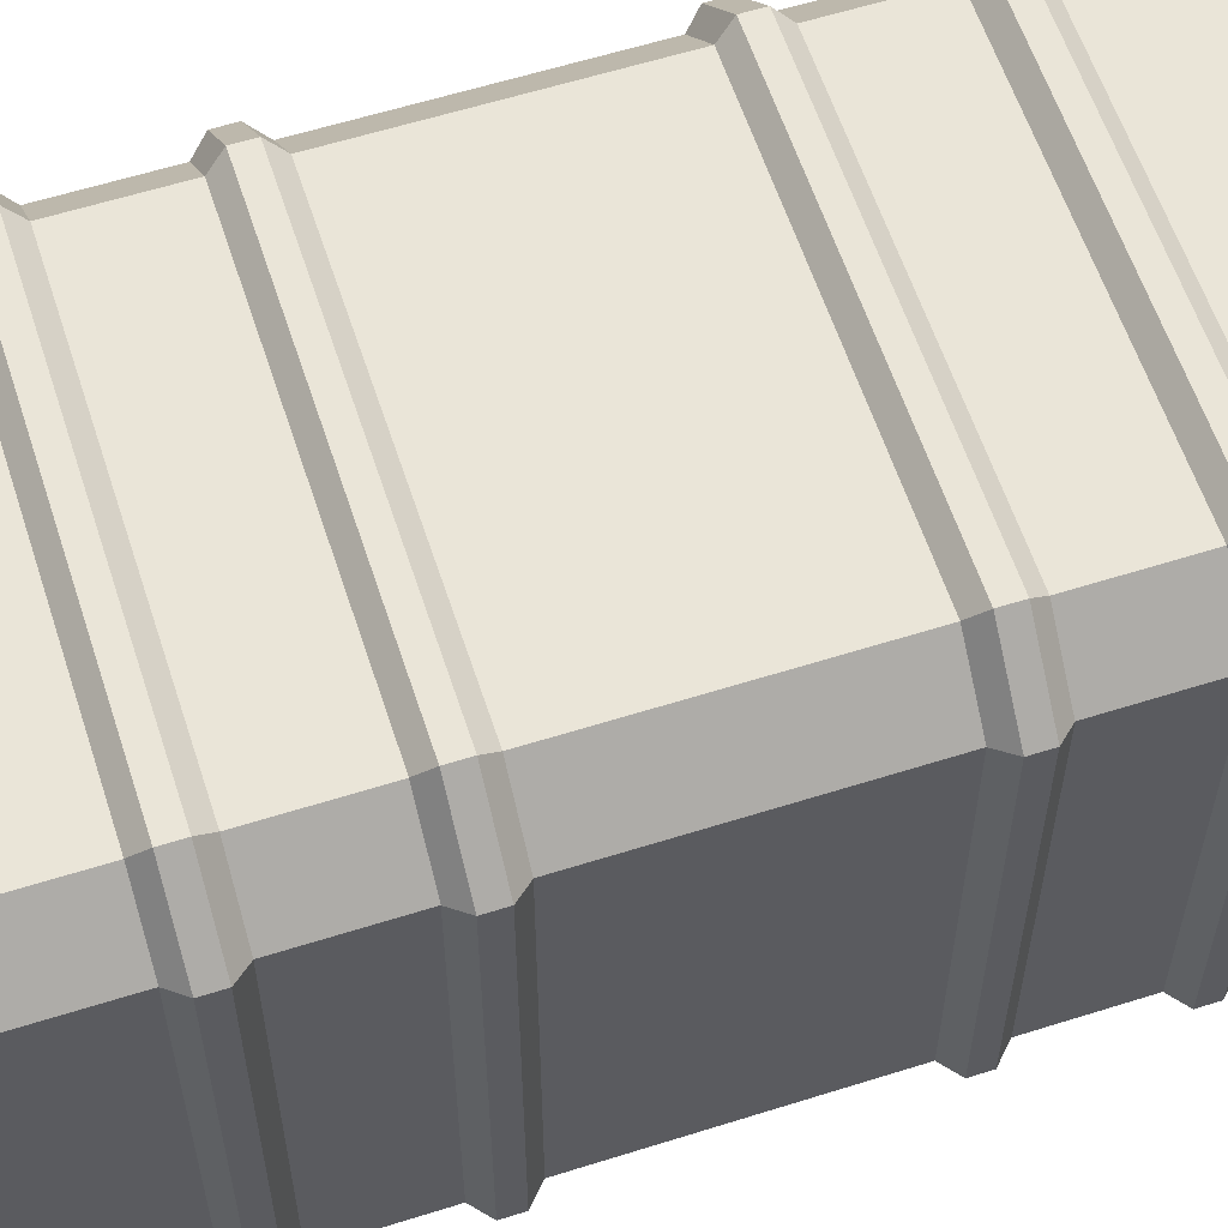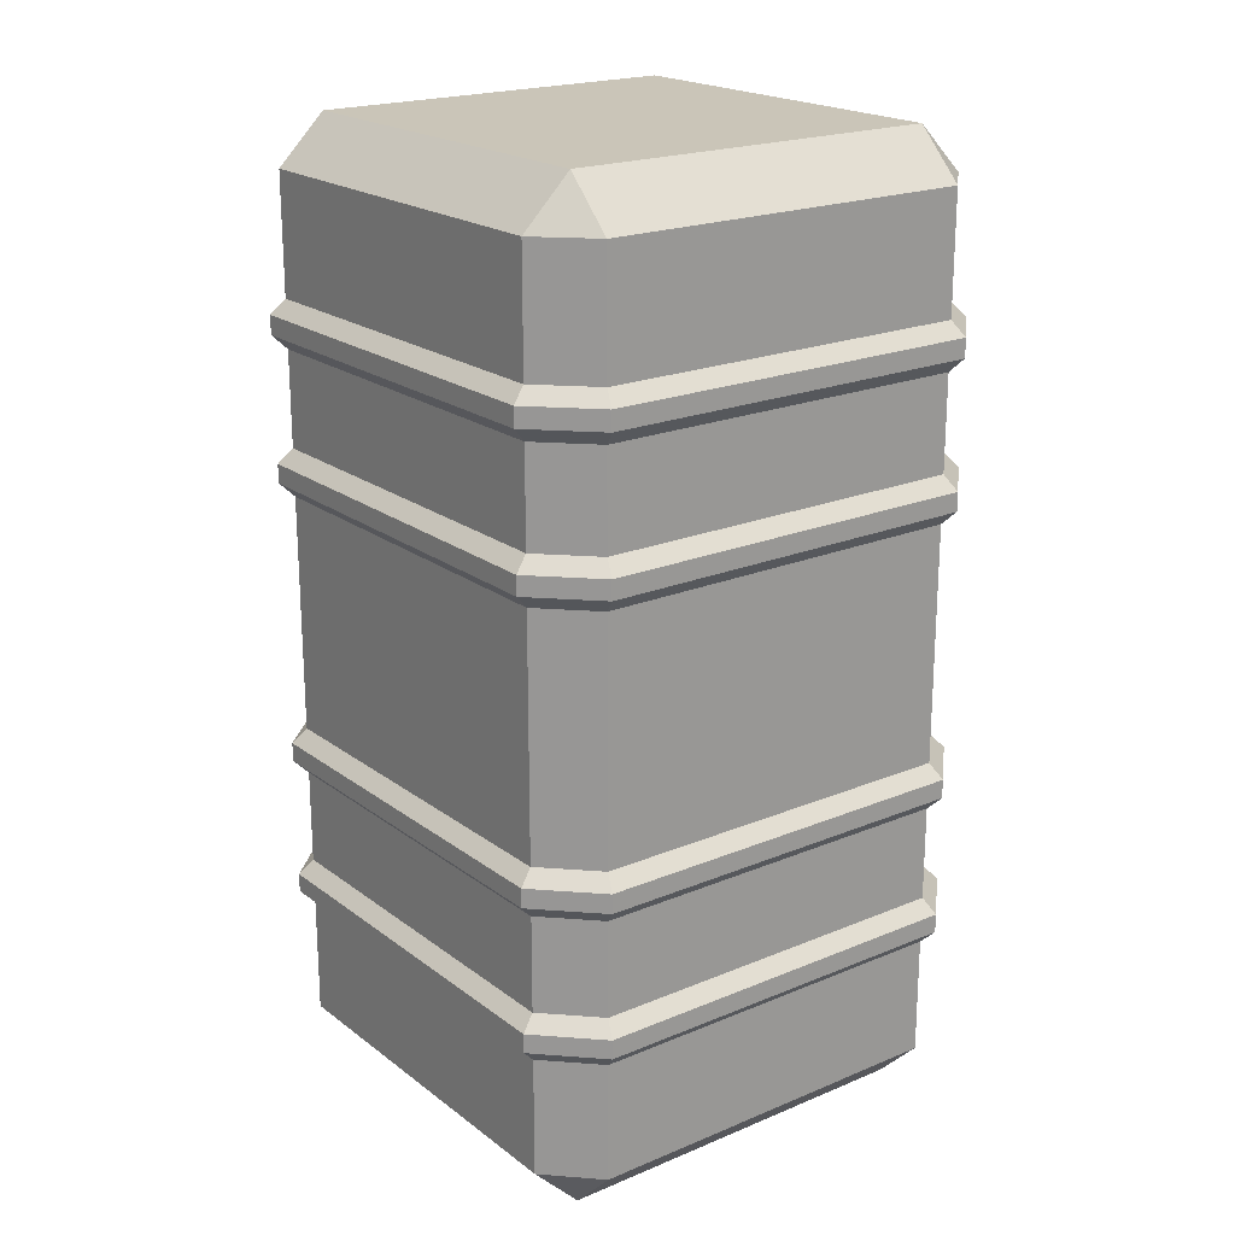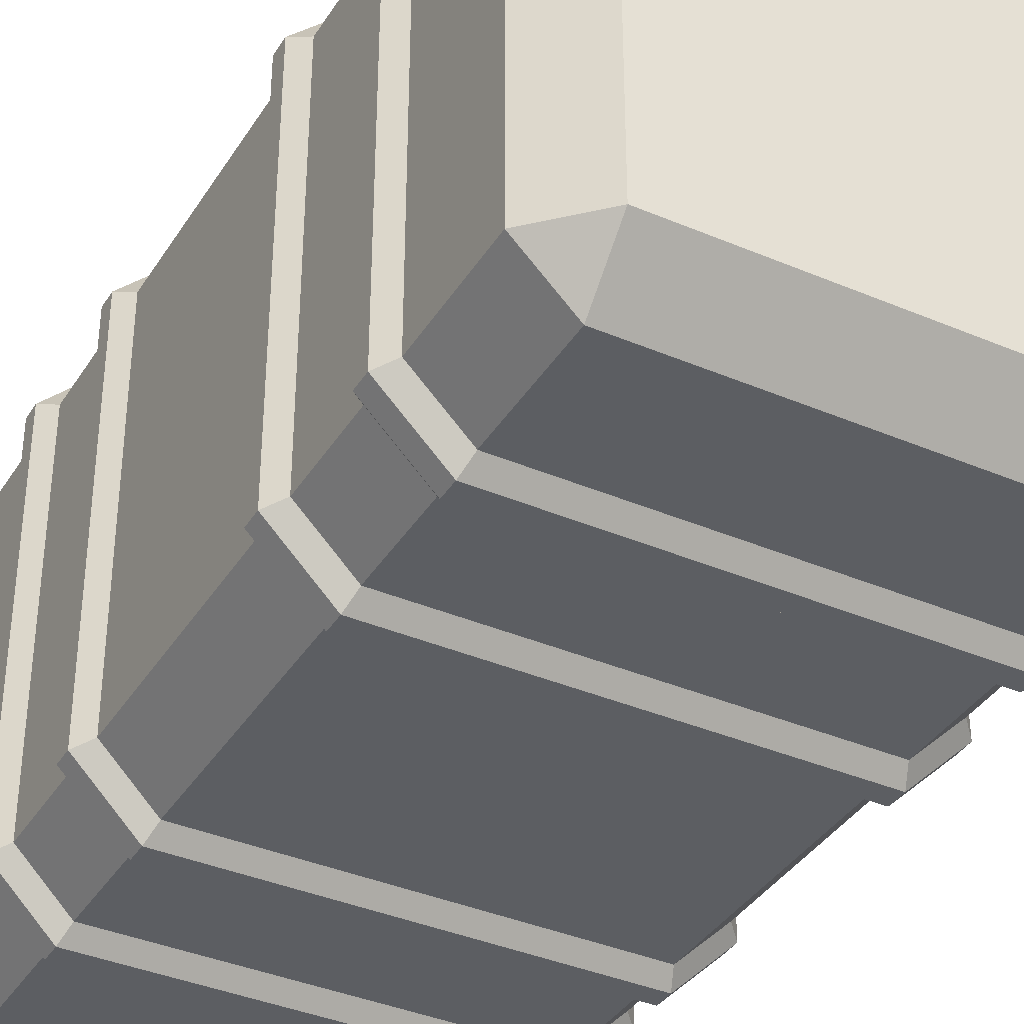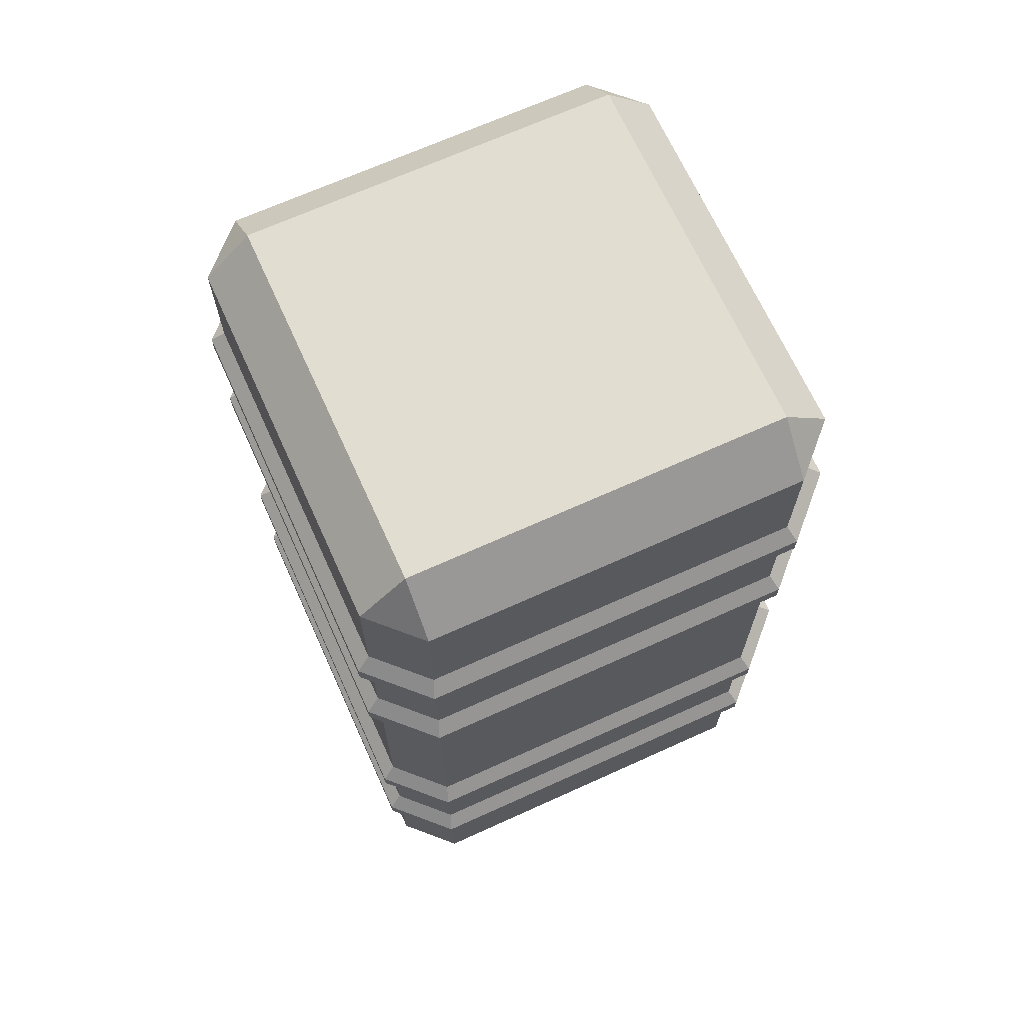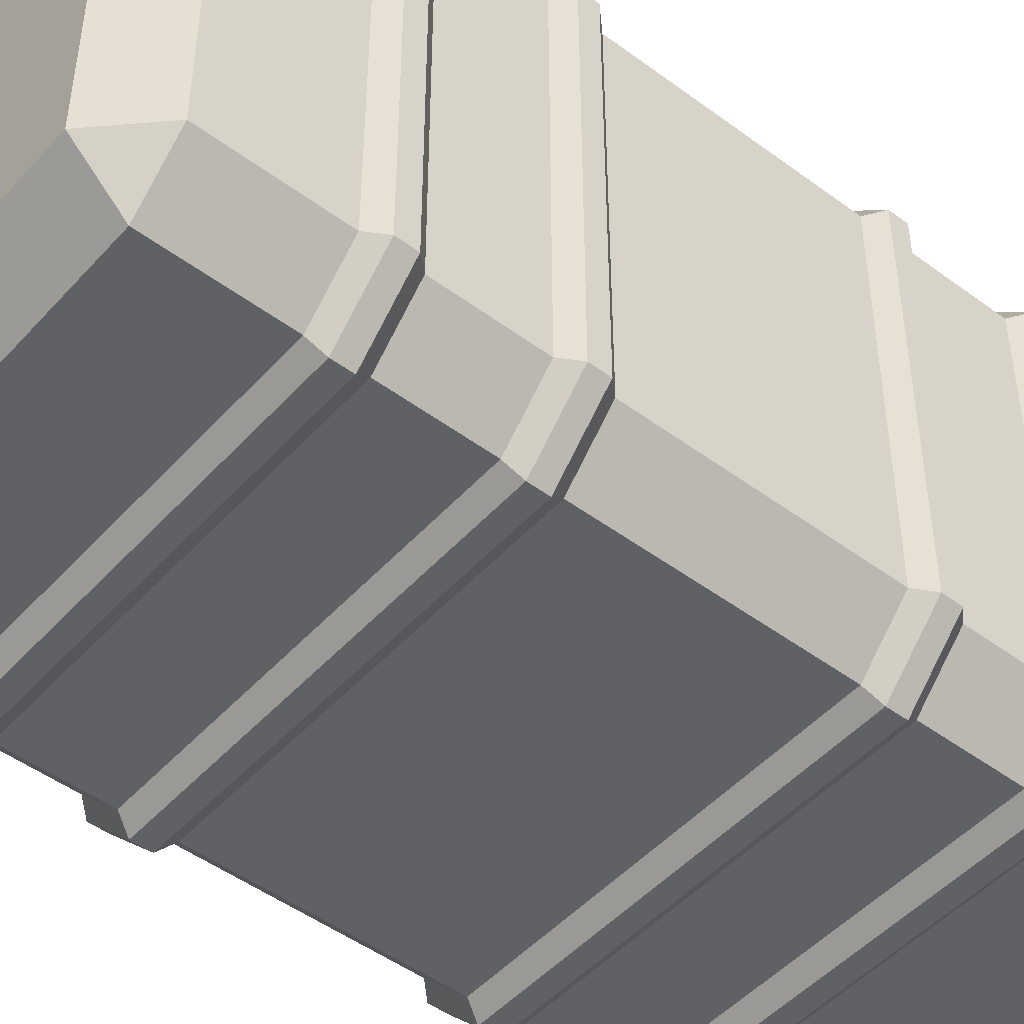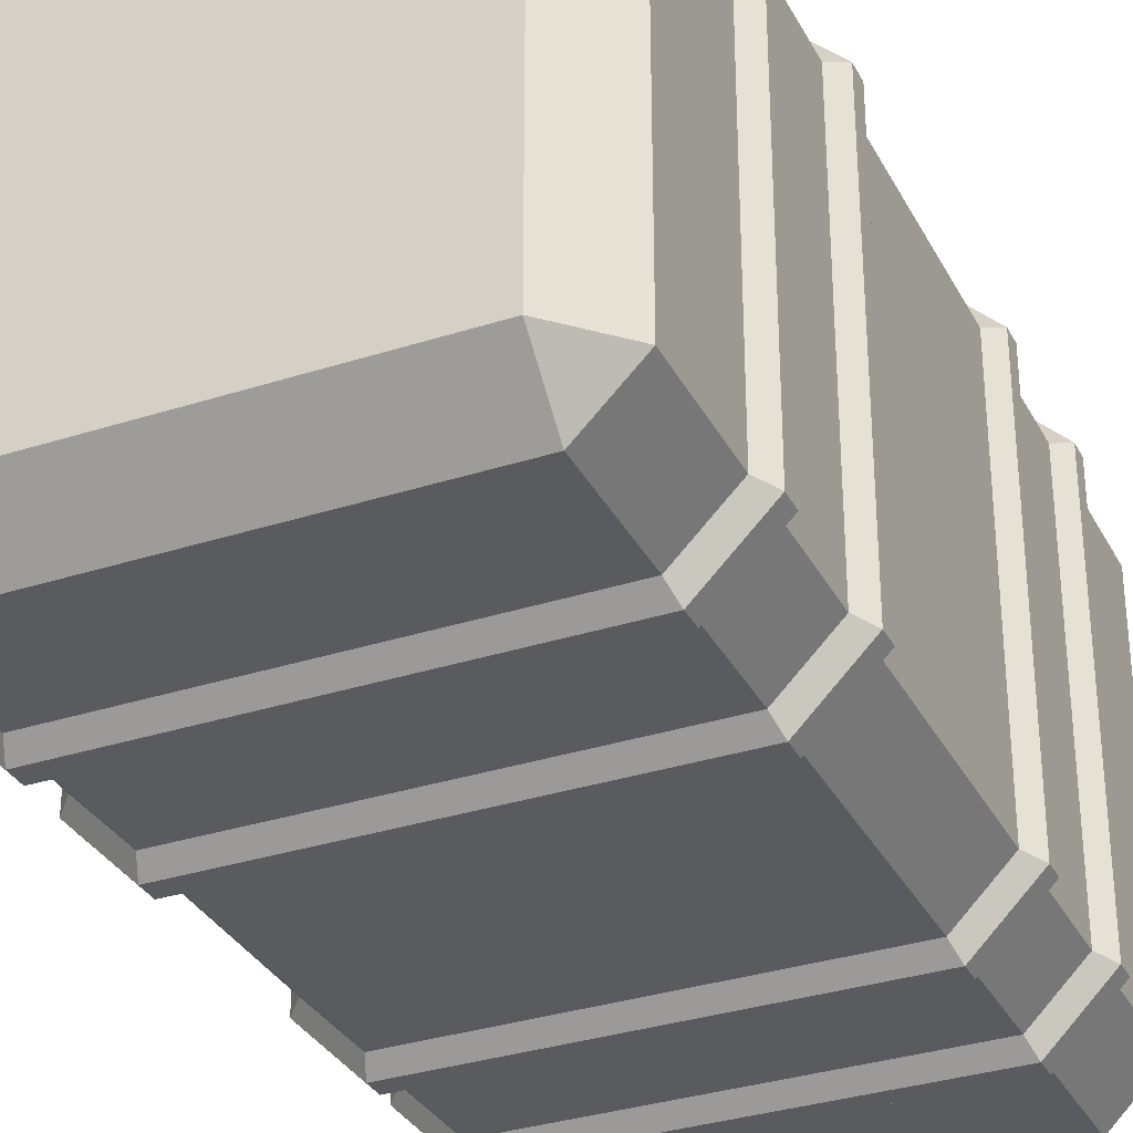
<metadata>
{"format":"obj","ext":"obj","renderer":"f3d","projection":"perspective","resolution":1024,"background":"white","views":[{"elev":59.5,"azim":-108.0,"up":"+Y"},{"elev":20.5,"azim":-127.1,"up":"+Z"},{"elev":-37.8,"azim":151.4,"up":"+Y"},{"elev":68.4,"azim":155.6,"up":"+Z"},{"elev":-48.3,"azim":-129.7,"up":"+Y"},{"elev":-32.9,"azim":-155.9,"up":"+Y"}]}
</metadata>
<code>
o Bale_Center
g Bale_Center
v 0.25 0.45 0.45
v 0.2 0.45 0.5
v 0.2 0.5 0.45
v 0.2 0.05 0.5
v 0.25 0.05 0.45
v 0.2 0 0.45
v 0.2 0 -0.45
v 0.25 0.05 -0.45
v -0.2 0 -0.45
v -0.2 0 0.45
v -0.25 0.05 -0.45
v -0.25 0.05 0.45
v -0.2 0.05 0.5
v -0.2 0.45 0.5
v -0.25 0.45 0.45
v -0.2 0.5 0.45
v -0.2 0.5 -0.45
v -0.25 0.45 -0.45
v 0.2 0.5 -0.45
v -0.2 0.45 -0.5
v 0.2 0.45 -0.5
v 0.25 0.45 -0.45
v 0.2 0.05 -0.5
v -0.2 0.05 -0.5
f 3 2 1
f 4 5 2
f 5 1 2
f 4 6 5
f 7 8 5
f 7 5 6
f 9 7 6
f 9 6 10
f 11 9 10
f 11 10 12
f 12 10 13
f 12 13 15
f 13 14 15
f 14 16 15
f 17 18 16
f 18 15 16
f 19 17 3
f 17 16 3
f 20 17 19
f 20 19 21
f 19 22 21
f 8 23 22
f 23 21 22
f 17 20 18
f 24 11 20
f 11 18 20
f 15 18 12
f 18 11 12
f 24 9 11
f 9 24 23
f 9 23 7
f 7 23 8
f 13 10 6
f 13 6 4
f 5 8 1
f 8 22 1
f 22 19 1
f 19 3 1
f 16 14 2
f 16 2 3
o Bale_End
g Bale_End
v 0.2 0.05 -0.5
v -0.2 0.05 -0.5
v -0.2 0.45 -0.5
v 0.2 0.45 -0.5
f 25 26 28
f 26 27 28
v 0.2 0.05 0.5
v -0.2 0.05 0.5
v -0.2 0.45 0.5
v 0.2 0.45 0.5
f 32 31 29
f 31 30 29
o Strap
g Strap
v -0.2645 0.4559 0.16
v -0.2645 0.0441 0.16
v -0.2645 0.0441 0.14
v -0.2645 0.4559 0.14
v -0.2501 0.4499 0.125
v -0.2501 0.05007 0.125
v -0.2059 0.5145 0.14
v -0.1999 0.5001 0.125
v 0.1999 0.5001 0.125
v 0.2059 0.5145 0.14
v 0.2501 0.4499 0.125
v 0.2645 0.4559 0.14
v 0.2645 0.0441 0.14
v 0.2501 0.05007 0.125
v 0.2645 0.4559 0.16
v 0.2645 0.0441 0.16
v 0.2501 0.4499 0.175
v 0.2501 0.05007 0.175
v 0.2059 0.5145 0.16
v 0.1999 0.5001 0.175
v -0.2059 0.5145 0.16
v -0.1999 0.5001 0.175
v -0.2501 0.4499 0.175
v 0.2059 -0.0145 0.16
v 0.1999 -7.273e-05 0.175
v -0.1999 -7.273e-05 0.175
v -0.2059 -0.0145 0.16
v -0.2059 -0.0145 0.14
v 0.2059 -0.0145 0.14
v -0.1999 -7.273e-05 0.125
v 0.1999 -7.273e-05 0.125
v -0.2501 0.05007 0.175
f 36 35 33
f 35 34 33
f 37 38 36
f 38 35 36
f 37 36 39
f 37 39 40
f 41 40 42
f 40 39 42
f 41 42 44
f 41 44 43
f 44 45 43
f 45 46 43
f 47 48 44
f 48 45 44
f 49 50 47
f 50 48 47
f 49 47 52
f 47 51 52
f 51 53 52
f 53 54 52
f 54 53 55
f 53 33 55
f 57 56 48
f 57 48 50
f 57 58 56
f 58 59 56
f 56 59 61
f 59 60 61
f 61 60 63
f 60 62 63
f 64 34 59
f 64 59 58
f 45 48 61
f 48 56 61
f 46 45 63
f 45 61 63
f 47 44 51
f 44 42 51
f 42 39 51
f 39 53 51
f 62 60 38
f 60 35 38
f 53 39 33
f 39 36 33
f 33 34 55
f 34 64 55
f 60 59 35
f 59 34 35
v 0.2059 0.5145 0.31
v -0.2059 0.5145 0.31
v -0.1999 0.5001 0.325
v 0.1999 0.5001 0.325
v 0.2501 0.4499 0.325
v 0.2645 0.4559 0.31
v 0.2501 0.05007 0.325
v 0.2645 0.0441 0.31
v 0.2645 0.0441 0.29
v 0.2645 0.4559 0.29
v 0.2501 0.05007 0.275
v 0.2501 0.4499 0.275
v 0.2059 0.5145 0.29
v 0.1999 0.5001 0.275
v -0.1999 0.5001 0.275
v -0.2059 0.5145 0.29
v -0.2501 0.4499 0.275
v -0.2645 0.4559 0.29
v -0.2501 0.05007 0.275
v -0.2645 0.0441 0.29
v -0.2645 0.4559 0.31
v -0.2645 0.0441 0.31
v -0.2501 0.05007 0.325
v -0.2501 0.4499 0.325
v -0.2059 -0.0145 0.31
v -0.1999 -7.273e-05 0.325
v 0.1999 -7.273e-05 0.325
v 0.2059 -0.0145 0.31
v -0.2059 -0.0145 0.29
v 0.2059 -0.0145 0.29
v -0.1999 -7.273e-05 0.275
v 0.1999 -7.273e-05 0.275
f 65 66 68
f 66 67 68
f 69 70 68
f 70 65 68
f 69 71 70
f 71 72 70
f 70 72 74
f 72 73 74
f 74 73 76
f 73 75 76
f 78 77 74
f 78 74 76
f 78 79 77
f 79 80 77
f 81 82 80
f 81 80 79
f 81 83 82
f 83 84 82
f 82 84 85
f 84 86 85
f 85 86 88
f 86 87 88
f 87 86 89
f 87 89 90
f 91 90 92
f 90 89 92
f 92 89 94
f 89 93 94
f 94 93 96
f 93 95 96
f 93 89 84
f 89 86 84
f 95 93 83
f 93 84 83
f 66 80 85
f 80 82 85
f 75 73 96
f 73 94 96
f 73 72 94
f 72 92 94
f 91 92 72
f 91 72 71
f 70 74 65
f 74 77 65
f 77 80 65
f 80 66 65
f 67 66 88
f 66 85 88
v 0.1999 0.5001 -0.275
v -0.1999 0.5001 -0.275
v -0.2059 0.5145 -0.29
v 0.2059 0.5145 -0.29
v 0.2059 0.5145 -0.31
v -0.2059 0.5145 -0.31
v -0.1999 0.5001 -0.325
v 0.1999 0.5001 -0.325
v 0.2501 0.4499 -0.325
v 0.2645 0.4559 -0.31
v 0.2501 0.05007 -0.325
v 0.2645 0.0441 -0.31
v 0.2645 0.0441 -0.29
v 0.2645 0.4559 -0.29
v 0.2501 0.05007 -0.275
v 0.2501 0.4499 -0.275
v 0.2059 -0.0145 -0.29
v 0.1999 -7.273e-05 -0.275
v -0.2059 -0.0145 -0.29
v -0.1999 -7.273e-05 -0.275
v 0.2059 -0.0145 -0.31
v -0.2059 -0.0145 -0.31
v 0.1999 -7.273e-05 -0.325
v -0.1999 -7.273e-05 -0.325
v -0.2501 0.05007 -0.325
v -0.2645 0.0441 -0.31
v -0.2645 0.4559 -0.31
v -0.2501 0.4499 -0.325
v -0.2645 0.0441 -0.29
v -0.2645 0.4559 -0.29
v -0.2501 0.4499 -0.275
v -0.2501 0.05007 -0.275
f 100 99 97
f 99 98 97
f 101 102 100
f 102 99 100
f 104 103 101
f 103 102 101
f 104 101 106
f 104 106 105
f 106 108 105
f 108 107 105
f 110 109 106
f 109 108 106
f 112 111 110
f 111 109 110
f 114 113 109
f 114 109 111
f 114 116 113
f 116 115 113
f 113 115 117
f 115 118 117
f 117 118 119
f 118 120 119
f 120 118 121
f 118 122 121
f 124 121 123
f 121 122 123
f 123 122 126
f 122 125 126
f 126 125 127
f 125 128 127
f 125 122 118
f 125 118 115
f 128 125 115
f 128 115 116
f 113 117 108
f 113 108 109
f 107 108 119
f 108 117 119
f 124 123 102
f 124 102 103
f 101 100 110
f 101 110 106
f 123 126 99
f 123 99 102
f 112 110 97
f 110 100 97
f 98 99 127
f 99 126 127
v -0.2501 0.4499 -0.125
v -0.2645 0.4559 -0.14
v -0.2059 0.5145 -0.14
v -0.1999 0.5001 -0.125
v -0.2501 0.05007 -0.125
v -0.2645 0.0441 -0.14
v -0.2645 0.4559 -0.16
v -0.2645 0.0441 -0.16
v -0.2501 0.05007 -0.175
v -0.2501 0.4499 -0.175
v -0.2059 0.5145 -0.16
v -0.1999 0.5001 -0.175
v 0.2059 0.5145 -0.16
v 0.1999 0.5001 -0.175
v 0.2059 0.5145 -0.14
v 0.2645 0.4559 -0.16
v 0.2645 0.4559 -0.14
v 0.2645 0.0441 -0.16
v 0.2645 0.0441 -0.14
v 0.2501 0.4499 -0.175
v 0.2501 0.05007 -0.175
v 0.2059 -0.0145 -0.16
v 0.1999 -7.273e-05 -0.175
v -0.1999 -7.273e-05 -0.175
v -0.2059 -0.0145 -0.16
v -0.2059 -0.0145 -0.14
v 0.2059 -0.0145 -0.14
v -0.1999 -7.273e-05 -0.125
v 0.1999 -7.273e-05 -0.125
v 0.2501 0.05007 -0.125
v 0.2501 0.4499 -0.125
v 0.1999 0.5001 -0.125
f 132 131 129
f 131 130 129
f 130 134 129
f 134 133 129
f 135 136 130
f 136 134 130
f 138 137 135
f 137 136 135
f 138 135 139
f 138 139 140
f 142 140 141
f 140 139 141
f 141 139 143
f 139 131 143
f 141 143 145
f 141 145 144
f 145 147 144
f 147 146 144
f 144 146 148
f 146 149 148
f 149 146 151
f 146 150 151
f 150 153 151
f 153 152 151
f 155 154 150
f 154 153 150
f 157 156 155
f 156 154 155
f 157 155 147
f 157 147 158
f 159 158 145
f 158 147 145
f 155 150 146
f 155 146 147
f 159 145 160
f 145 143 160
f 142 141 144
f 142 144 148
f 152 153 137
f 153 136 137
f 134 136 153
f 134 153 154
f 133 134 154
f 133 154 156
f 143 131 160
f 131 132 160
f 135 130 131
f 135 131 139

</code>
